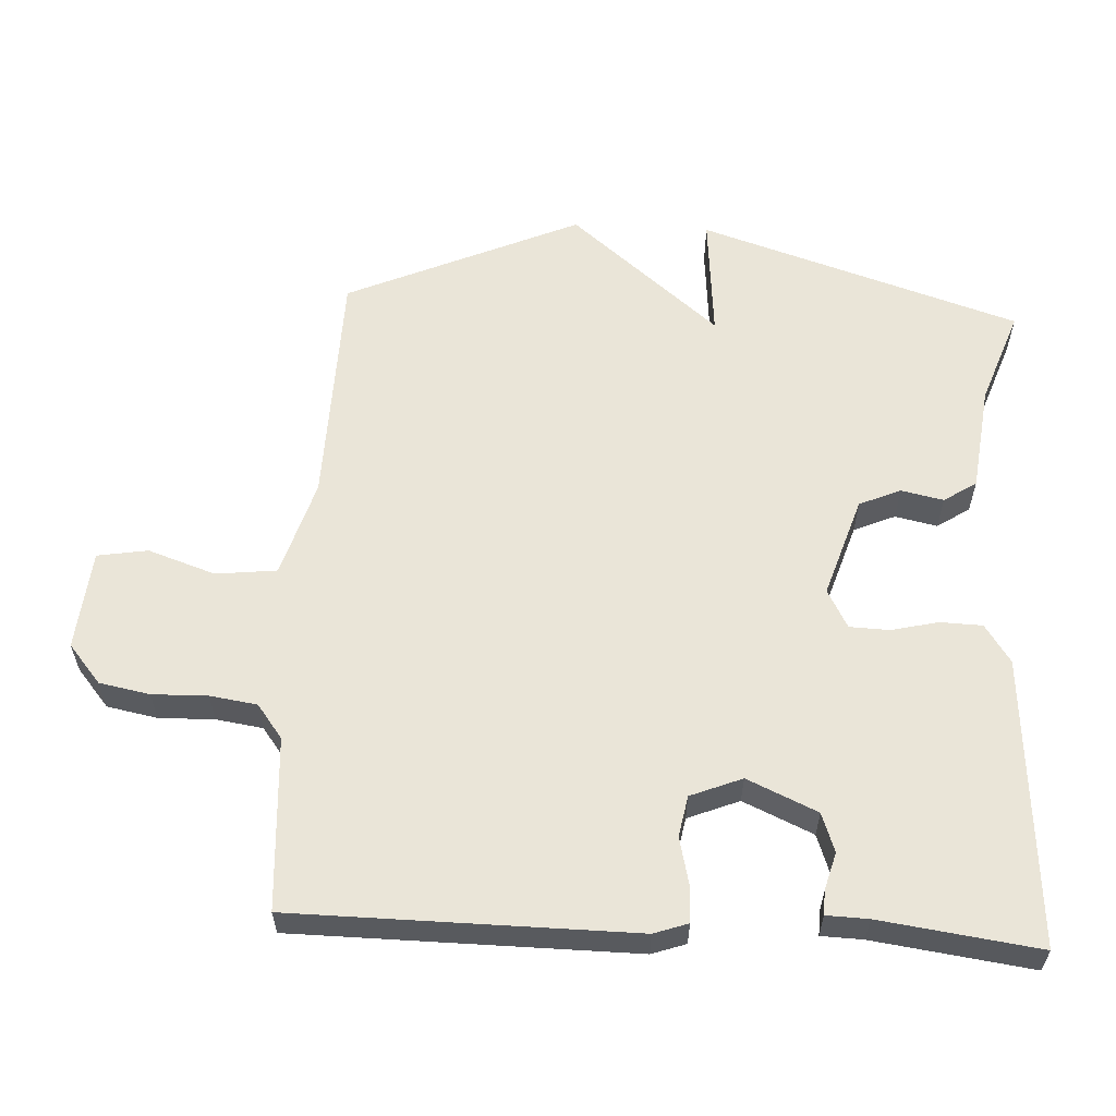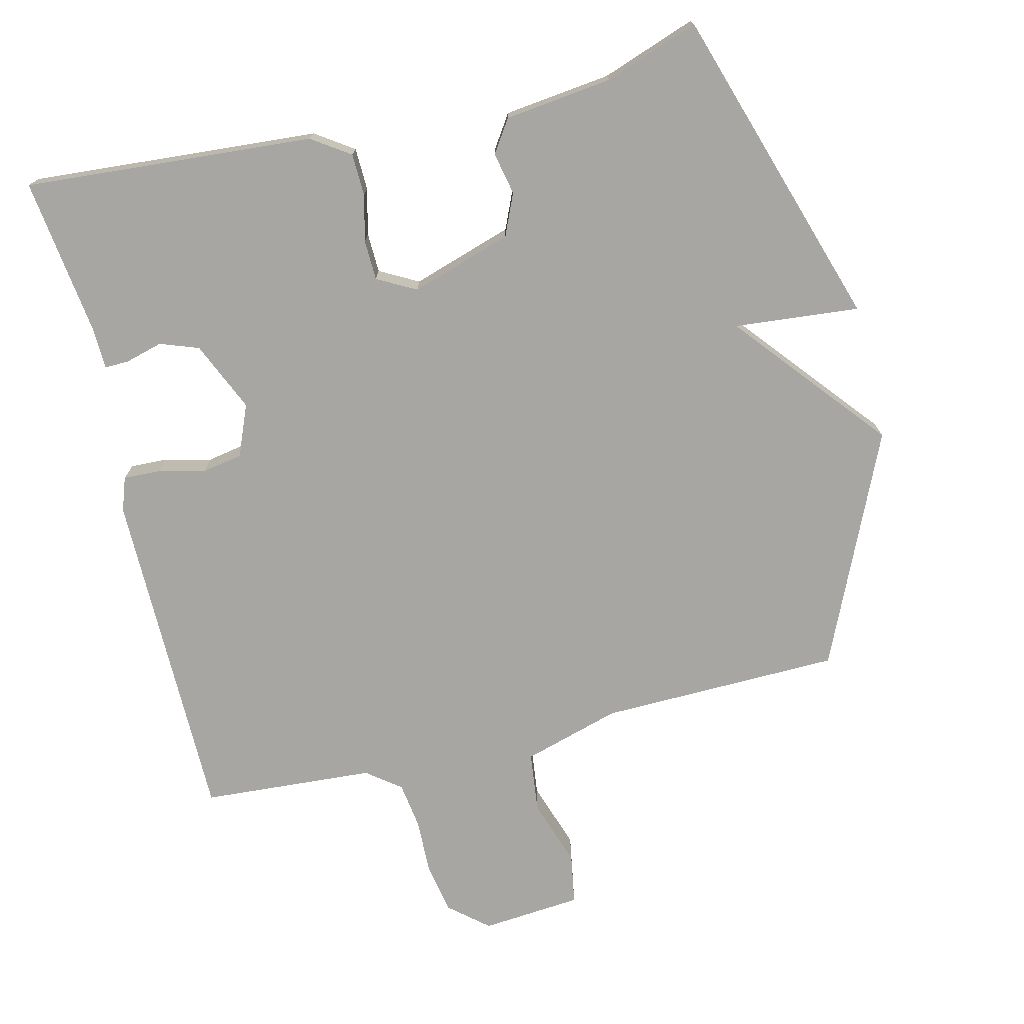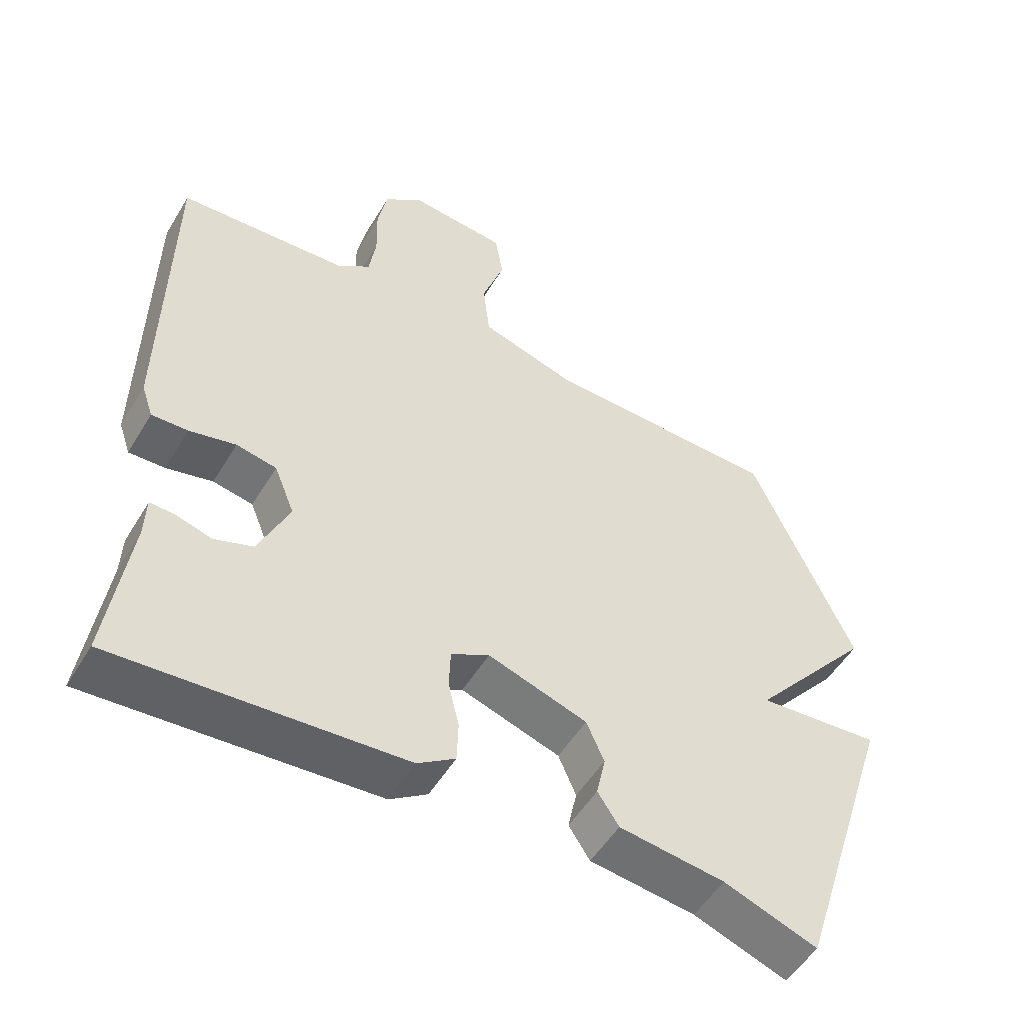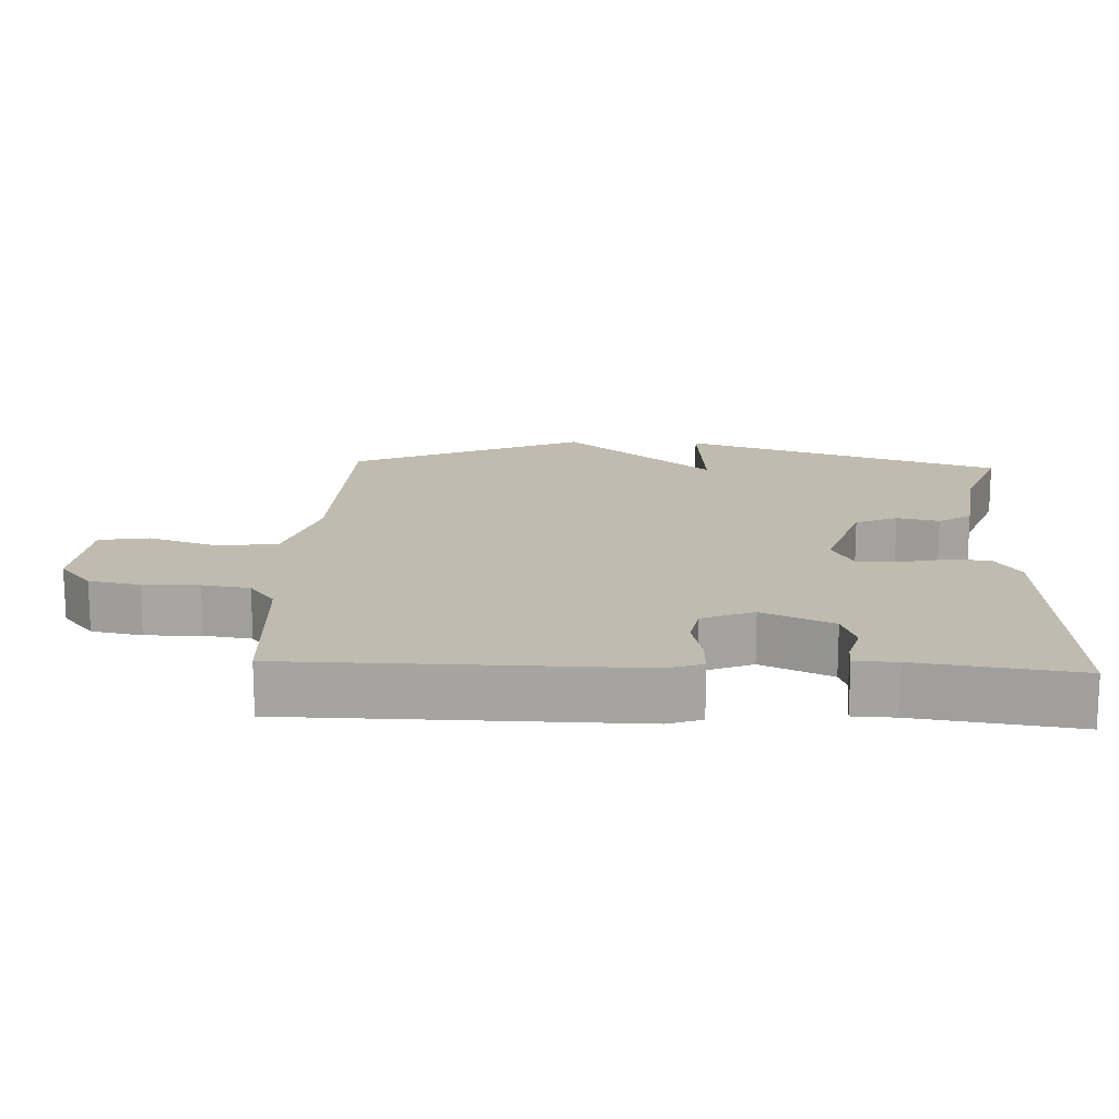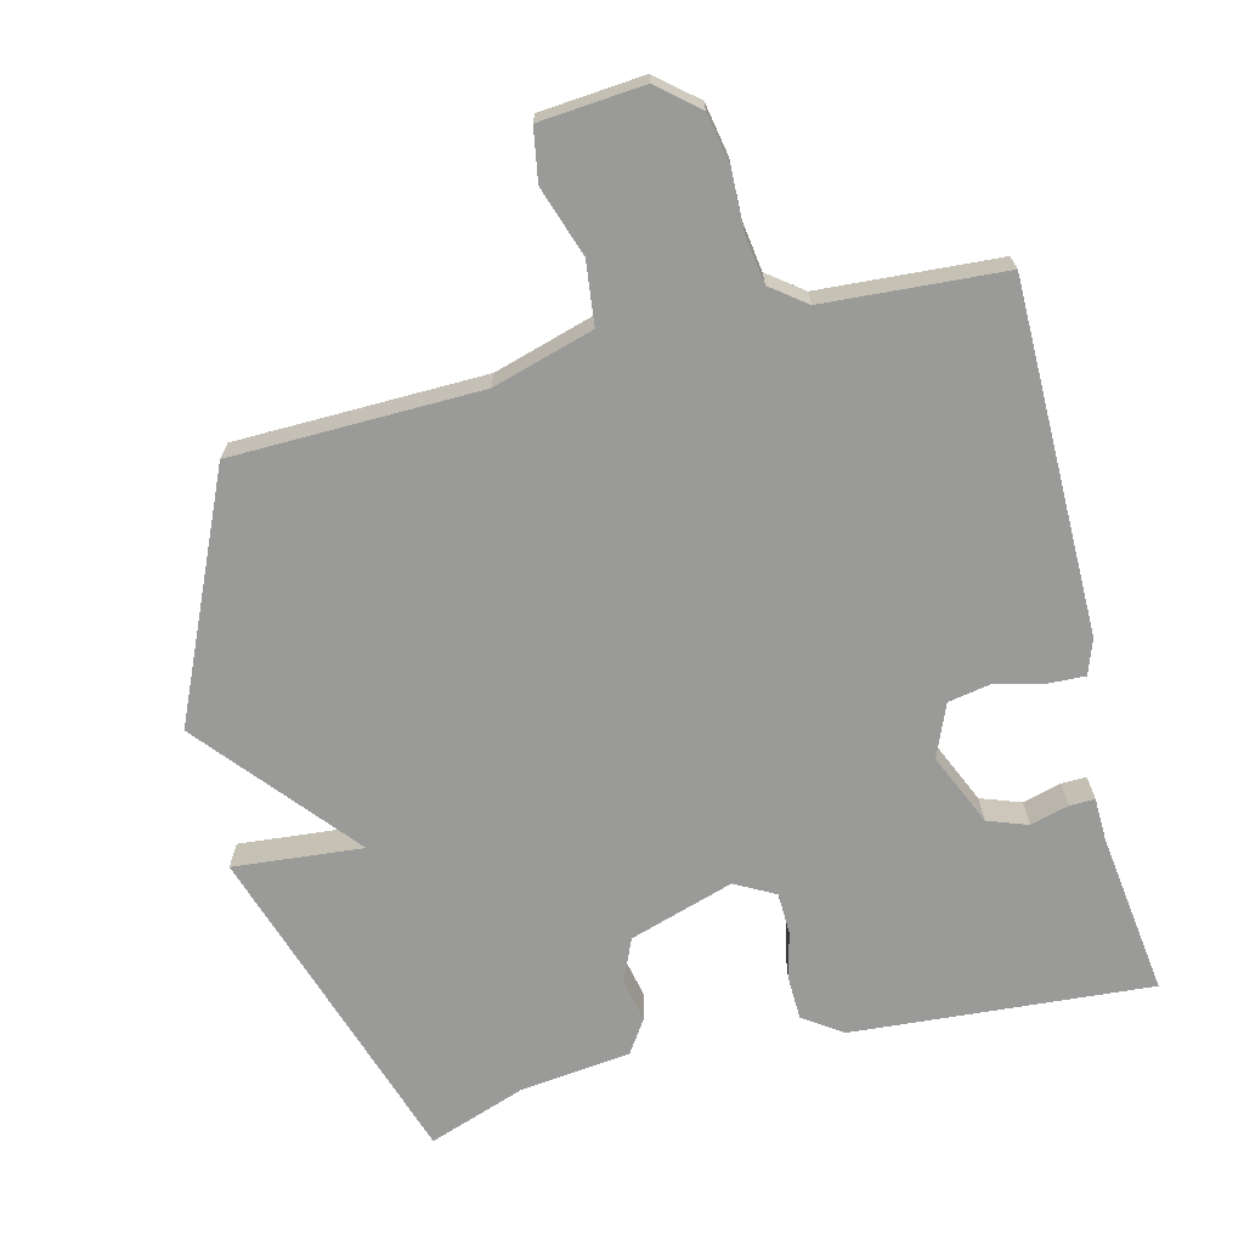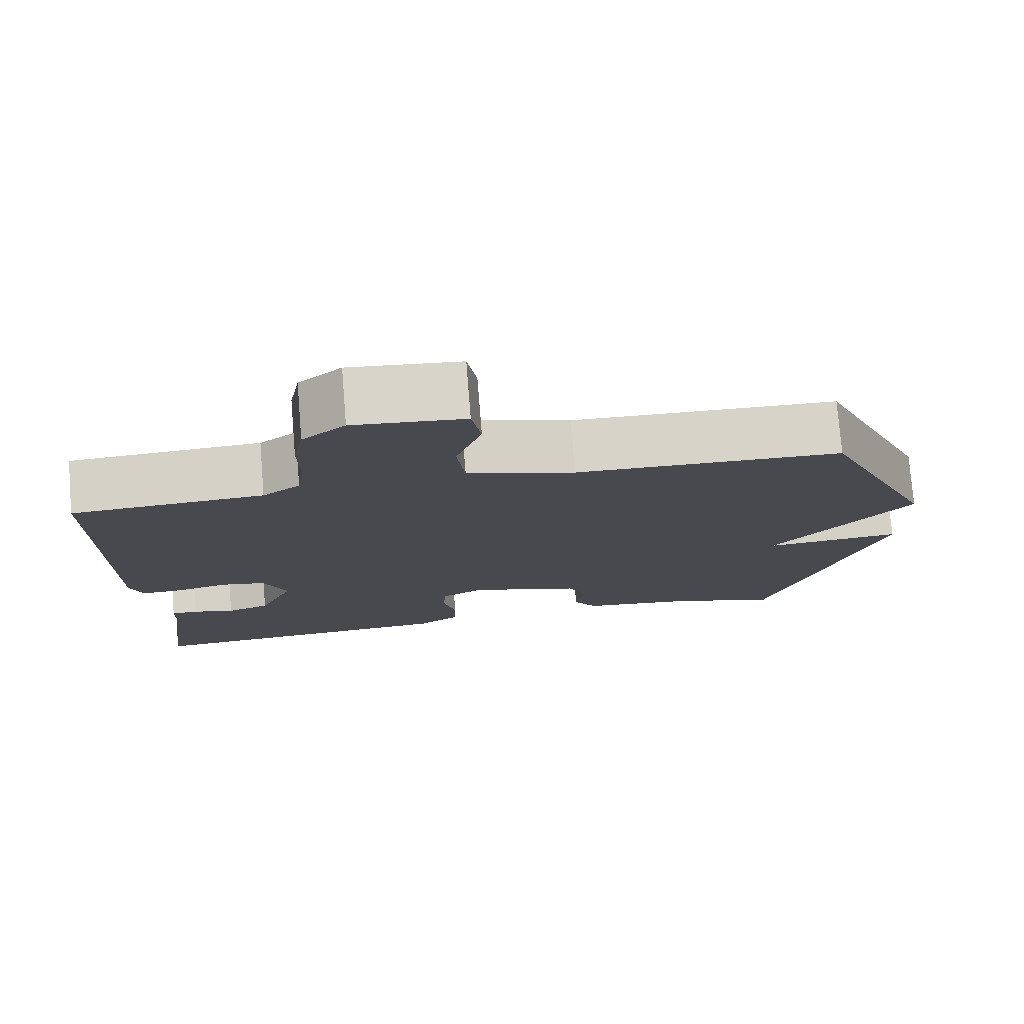
<metadata>
{"format":"obj","ext":"obj","renderer":"f3d","projection":"perspective","resolution":1024,"background":"white","views":[{"elev":58.9,"azim":93.0,"up":"+Y"},{"elev":-74.0,"azim":-166.6,"up":"+Y"},{"elev":-52.2,"azim":149.6,"up":"+Z"},{"elev":16.1,"azim":92.6,"up":"+Y"},{"elev":-69.2,"azim":13.8,"up":"+Y"},{"elev":76.9,"azim":175.4,"up":"+Z"}]}
</metadata>
<code>
v -0.5 0.07 0.5
v -0.152 0.07 0.508
v -0.011 0.07 0.55
v -0.001 0.07 0.638
v -0.034 0.07 0.735
v -0.022 0.07 0.808
v 0.123 0.07 0.821
v 0.179 0.07 0.774
v 0.193 0.07 0.701
v 0.191 0.07 0.621
v 0.201 0.07 0.553
v 0.25 0.07 0.516
v 0.5 0.07 0.5
v 0.504 0.07 0.01
v 0.487 0.07 -0.039
v 0.434 0.07 -0.037
v 0.366 0.07 -0.021
v 0.307 0.07 -0.032
v 0.277 0.07 -0.106
v 0.322 0.07 -0.207
v 0.378 0.07 -0.227
v 0.432 0.07 -0.212
v 0.467 0.07 -0.211
v 0.469 0.07 -0.271
v 0.5 0.07 -0.5
v 0.081 0.07 -0.47
v 0.026 0.07 -0.433
v 0.024 0.07 -0.372
v 0.04 0.07 -0.305
v 0.038 0.07 -0.247
v -0.018 0.07 -0.217
v -0.164 0.07 -0.264
v -0.19 0.07 -0.324
v -0.177 0.07 -0.385
v -0.208 0.07 -0.432
v -0.363 0.07 -0.451
v -0.5 0.07 -0.5
v -0.65 0.07 -0.037
v -0.469 0.07 -0.053
v -0.65 0.07 0.163
v -0.5 0 0.5
v -0.152 0 0.508
v -0.011 0 0.55
v -0.001 0 0.638
v -0.034 0 0.735
v -0.022 0 0.808
v 0.123 0 0.821
v 0.179 0 0.774
v 0.193 0 0.701
v 0.191 0 0.621
v 0.201 0 0.553
v 0.25 0 0.516
v 0.5 0 0.5
v 0.504 0 0.01
v 0.487 0 -0.039
v 0.434 0 -0.037
v 0.366 0 -0.021
v 0.307 0 -0.032
v 0.277 0 -0.106
v 0.322 0 -0.207
v 0.378 0 -0.227
v 0.432 0 -0.212
v 0.467 0 -0.211
v 0.469 0 -0.271
v 0.5 0 -0.5
v 0.081 0 -0.47
v 0.026 0 -0.433
v 0.024 0 -0.372
v 0.04 0 -0.305
v 0.038 0 -0.247
v -0.018 0 -0.217
v -0.164 0 -0.264
v -0.19 0 -0.324
v -0.177 0 -0.385
v -0.208 0 -0.432
v -0.363 0 -0.451
v -0.5 0 -0.5
v -0.65 0 -0.037
v -0.469 0 -0.053
v -0.65 0 0.163
f 39 40 1 2
f 36 37 38 39
f 35 36 39
f 34 35 39
f 33 34 39
f 39 2 3
f 33 39 3
f 32 33 3
f 31 32 3
f 30 31 3 4
f 27 28 29
f 26 27 29
f 25 26 29
f 24 25 29
f 24 29 30
f 21 22 23 24
f 20 21 24 30
f 19 20 30
f 18 19 30 4
f 15 16 17
f 14 15 17
f 13 14 17
f 12 13 17
f 17 18 4
f 12 17 4
f 11 12 4
f 8 9 10
f 7 8 10
f 6 7 10
f 5 6 10
f 4 5 10
f 4 10 11
f 42 41 80 79
f 79 78 77 76
f 79 76 75
f 79 75 74
f 79 74 73
f 43 42 79
f 43 79 73
f 43 73 72
f 43 72 71
f 44 43 71 70
f 69 68 67
f 69 67 66
f 69 66 65
f 69 65 64
f 70 69 64
f 64 63 62 61
f 70 64 61 60
f 70 60 59
f 44 70 59 58
f 57 56 55
f 57 55 54
f 57 54 53
f 57 53 52
f 44 58 57
f 44 57 52
f 44 52 51
f 50 49 48
f 50 48 47
f 50 47 46
f 50 46 45
f 50 45 44
f 51 50 44
f 1 41 42 2
f 2 42 43 3
f 3 43 44 4
f 4 44 45 5
f 5 45 46 6
f 6 46 47 7
f 7 47 48 8
f 8 48 49 9
f 9 49 50 10
f 10 50 51 11
f 11 51 52 12
f 12 52 53 13
f 13 53 54 14
f 14 54 55 15
f 15 55 56 16
f 16 56 57 17
f 17 57 58 18
f 18 58 59 19
f 19 59 60 20
f 20 60 61 21
f 21 61 62 22
f 22 62 63 23
f 23 63 64 24
f 24 64 65 25
f 25 65 66 26
f 26 66 67 27
f 27 67 68 28
f 28 68 69 29
f 29 69 70 30
f 30 70 71 31
f 31 71 72 32
f 32 72 73 33
f 33 73 74 34
f 34 74 75 35
f 35 75 76 36
f 36 76 77 37
f 37 77 78 38
f 38 78 79 39
f 39 79 80 40
f 40 80 41 1

</code>
